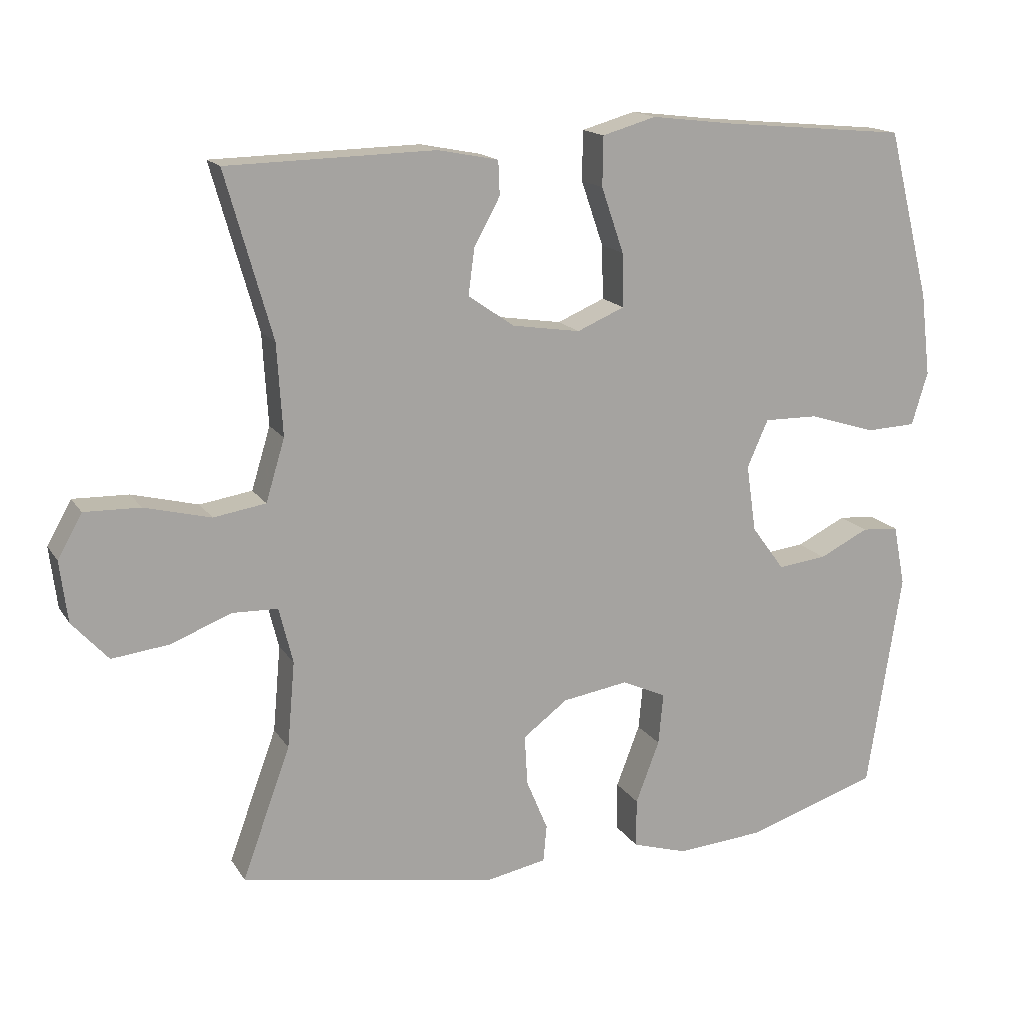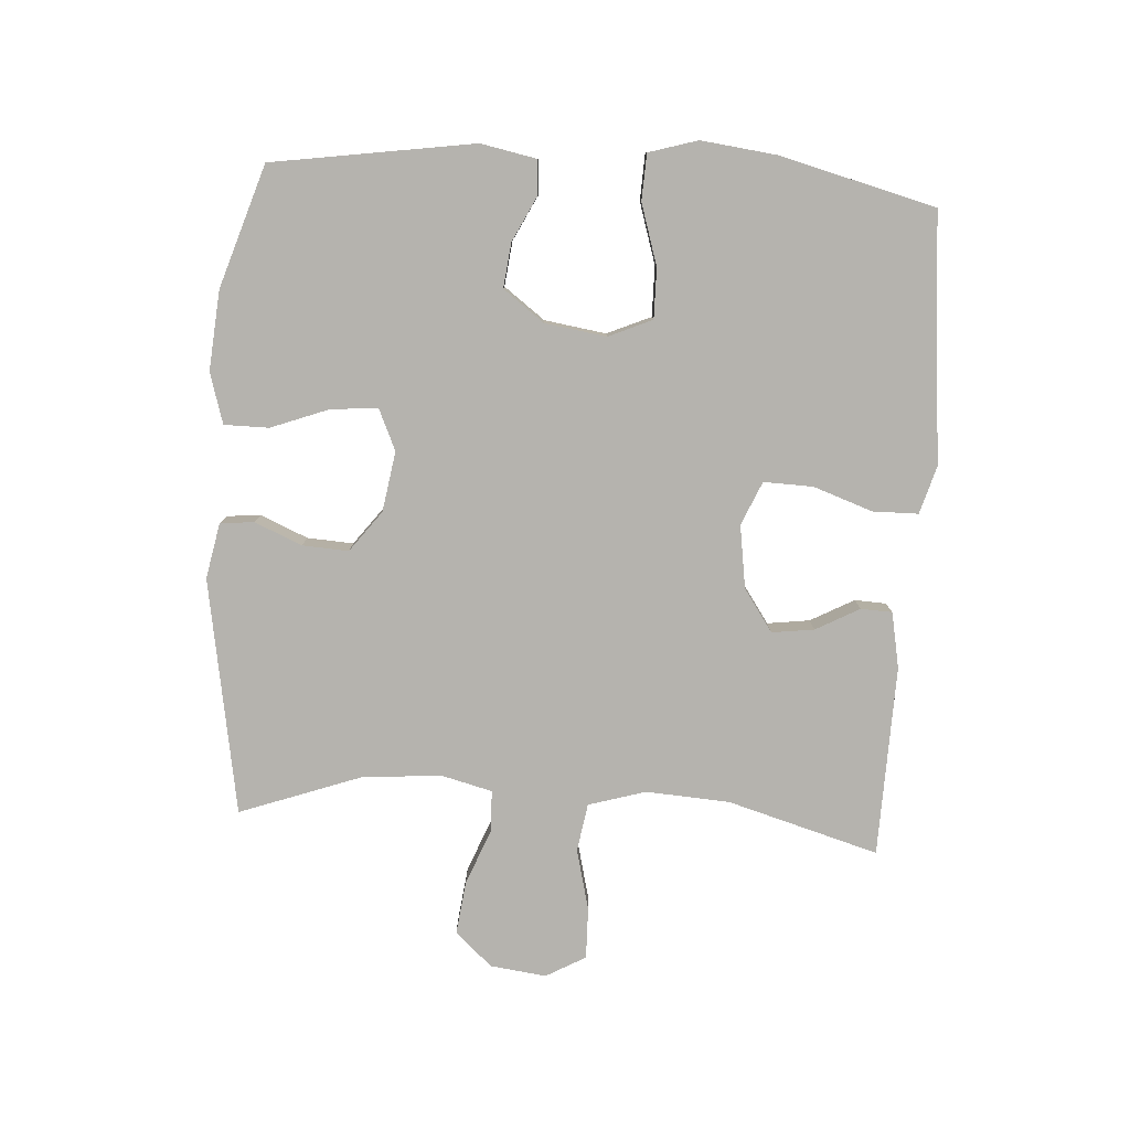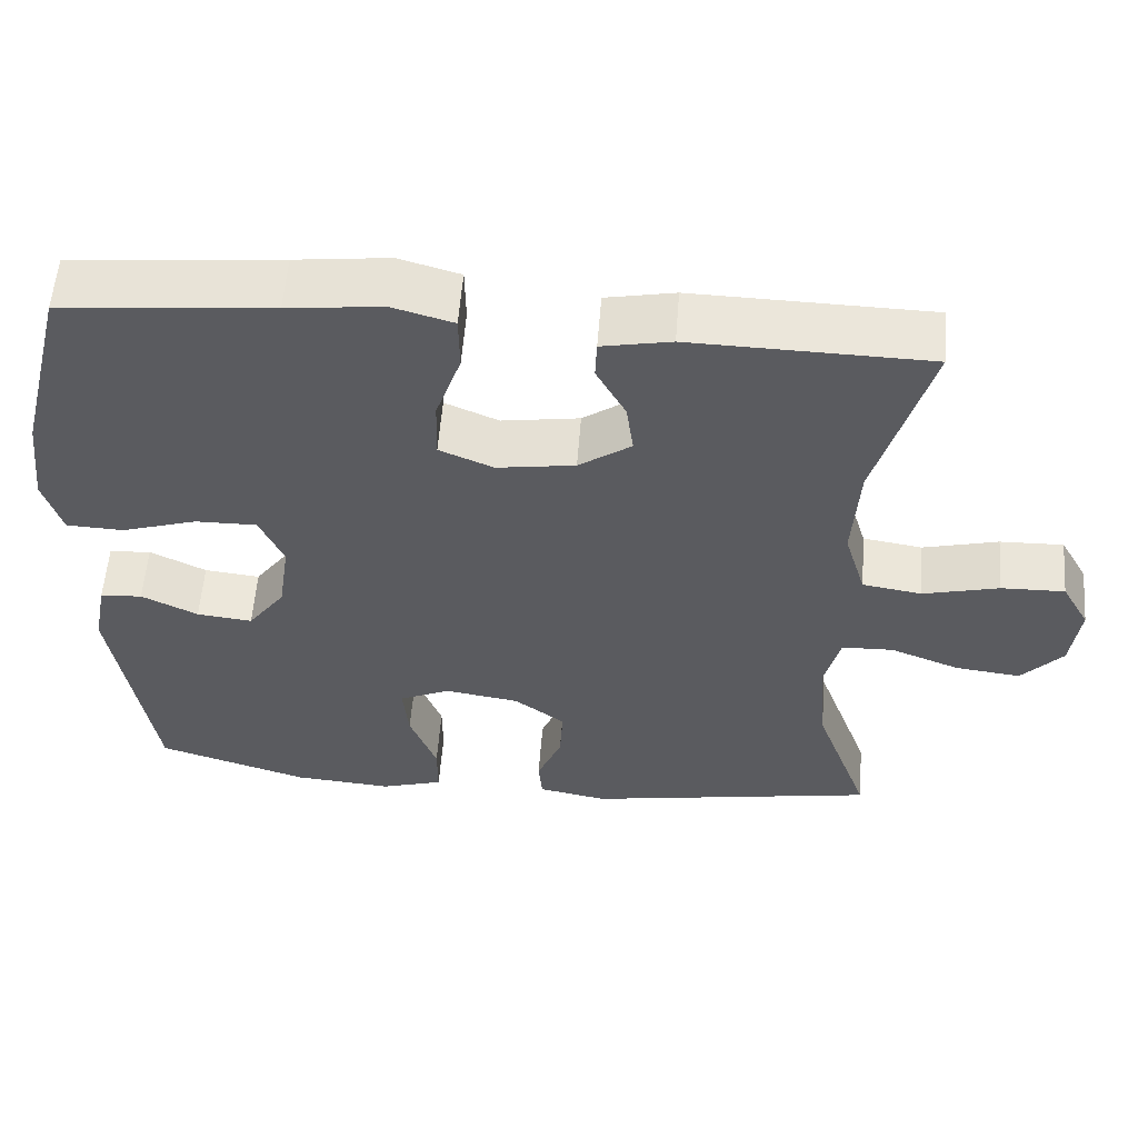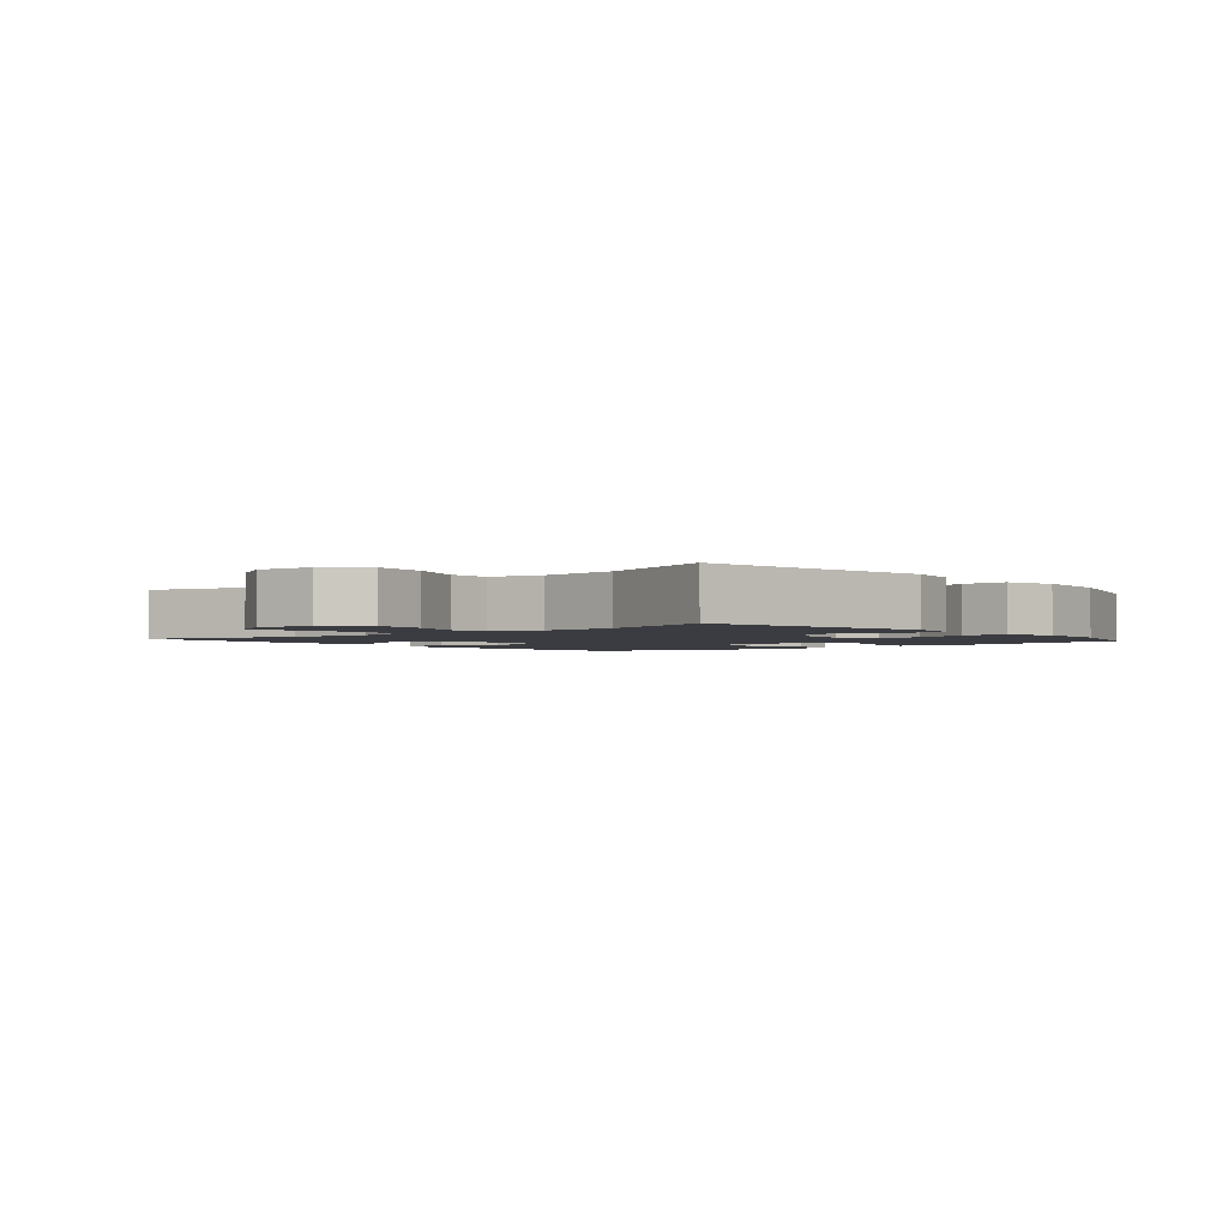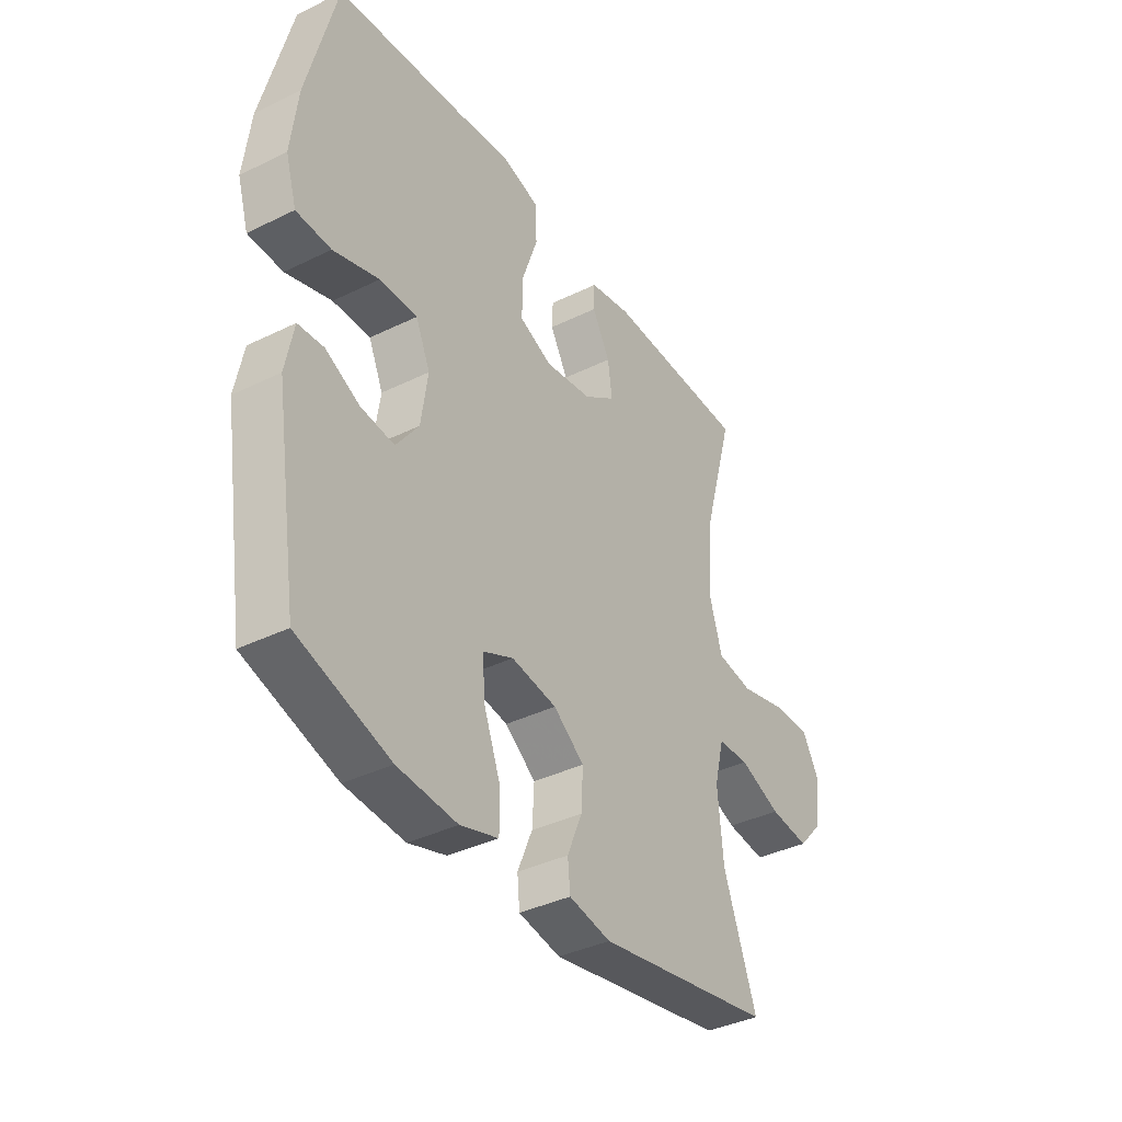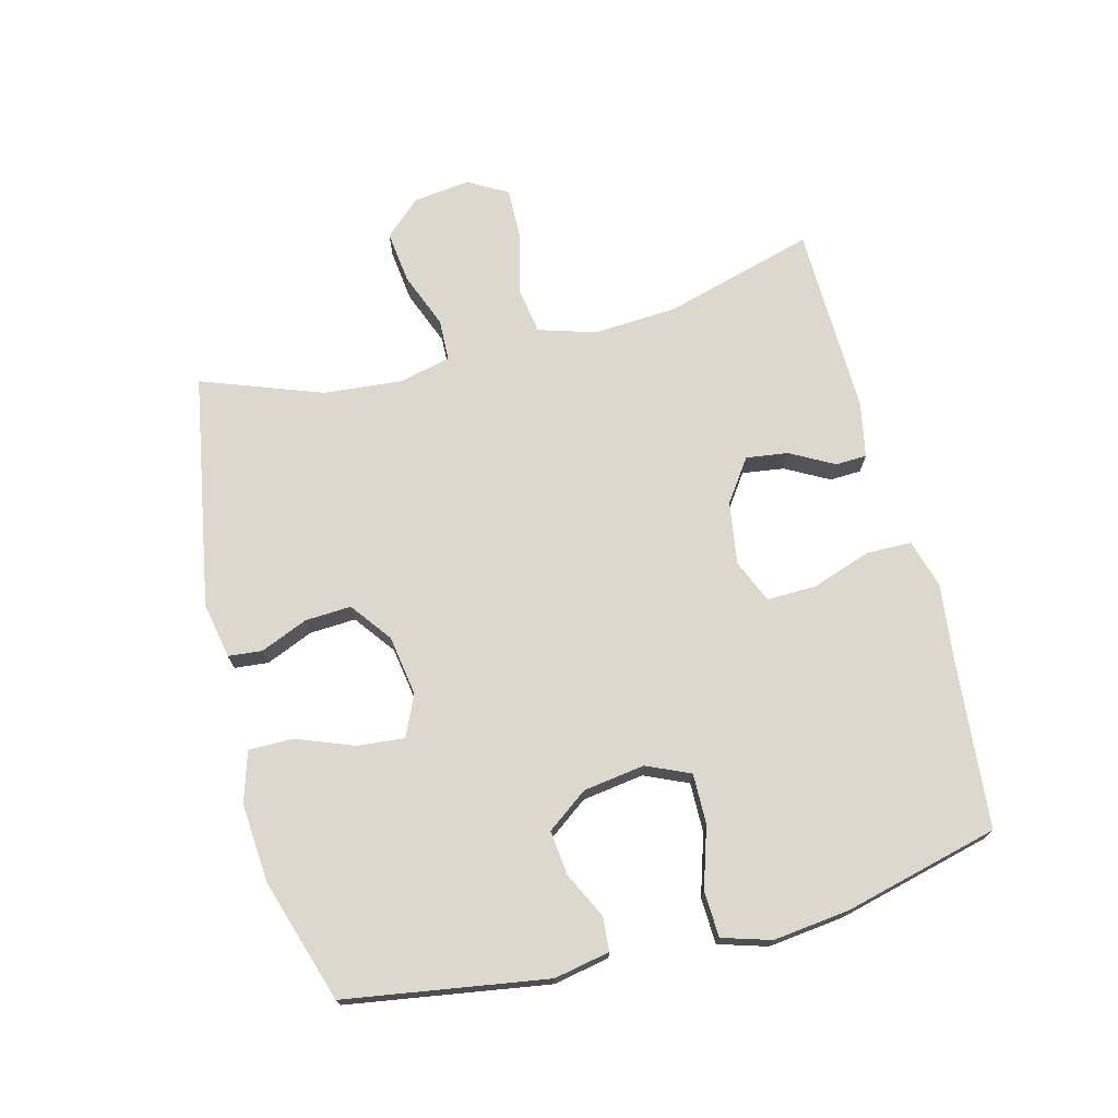
<metadata>
{"format":"obj","ext":"obj","renderer":"f3d","projection":"perspective","resolution":1024,"background":"white","views":[{"elev":15.8,"azim":158.1,"up":"+Z"},{"elev":-79.9,"azim":-93.8,"up":"+Y"},{"elev":56.6,"azim":4.4,"up":"+Z"},{"elev":-2.2,"azim":130.2,"up":"+Y"},{"elev":-37.8,"azim":-58.0,"up":"+Z"},{"elev":72.1,"azim":-104.4,"up":"+Y"}]}
</metadata>
<code>
v -0.5 0.07 -0.5
v -0.549 0.07 -0.185
v -0.532 0.07 -0.098
v -0.479 0.07 -0.094
v -0.408 0.07 -0.129
v -0.338 0.07 -0.137
v -0.291 0.07 -0.073
v -0.277 0.07 0.023
v -0.307 0.07 0.091
v -0.385 0.07 0.09
v -0.48 0.07 0.06
v -0.552 0.07 0.063
v -0.575 0.07 0.139
v -0.561 0.07 0.258
v -0.5 0.07 0.5
v -0.236 0.07 0.524
v -0.117 0.07 0.538
v -0.04 0.07 0.516
v -0.039 0.07 0.445
v -0.071 0.07 0.352
v -0.073 0.07 0.275
v -0.005 0.07 0.246
v 0.093 0.07 0.261
v 0.159 0.07 0.307
v 0.15 0.07 0.373
v 0.113 0.07 0.441
v 0.115 0.07 0.49
v 0.202 0.07 0.507
v 0.5 0.07 0.5
v 0.433 0.07 0.264
v 0.425 0.07 0.133
v 0.452 0.07 0.044
v 0.527 0.07 0.032
v 0.622 0.07 0.056
v 0.702 0.07 0.058
v 0.737 0.07 -0.004
v 0.726 0.07 -0.092
v 0.674 0.07 -0.149
v 0.592 0.07 -0.139
v 0.505 0.07 -0.105
v 0.44 0.07 -0.107
v 0.42 0.07 -0.187
v 0.431 0.07 -0.311
v 0.5 0.07 -0.5
v 0.132 0.07 -0.564
v 0.045 0.07 -0.547
v 0.04 0.07 -0.494
v 0.071 0.07 -0.42
v 0.075 0.07 -0.348
v 0.011 0.07 -0.3
v -0.083 0.07 -0.285
v -0.147 0.07 -0.314
v -0.14 0.07 -0.388
v -0.106 0.07 -0.477
v -0.106 0.07 -0.547
v -0.185 0.07 -0.571
v -0.309 0.07 -0.561
v -0.5 0 -0.5
v -0.549 0 -0.185
v -0.532 0 -0.098
v -0.479 0 -0.094
v -0.408 0 -0.129
v -0.338 0 -0.137
v -0.291 0 -0.073
v -0.277 0 0.023
v -0.307 0 0.091
v -0.385 0 0.09
v -0.48 0 0.06
v -0.552 0 0.063
v -0.575 0 0.139
v -0.561 0 0.258
v -0.5 0 0.5
v -0.236 0 0.524
v -0.117 0 0.538
v -0.04 0 0.516
v -0.039 0 0.445
v -0.071 0 0.352
v -0.073 0 0.275
v -0.005 0 0.246
v 0.093 0 0.261
v 0.159 0 0.307
v 0.15 0 0.373
v 0.113 0 0.441
v 0.115 0 0.49
v 0.202 0 0.507
v 0.5 0 0.5
v 0.433 0 0.264
v 0.425 0 0.133
v 0.452 0 0.044
v 0.527 0 0.032
v 0.622 0 0.056
v 0.702 0 0.058
v 0.737 0 -0.004
v 0.726 0 -0.092
v 0.674 0 -0.149
v 0.592 0 -0.139
v 0.505 0 -0.105
v 0.44 0 -0.107
v 0.42 0 -0.187
v 0.431 0 -0.311
v 0.5 0 -0.5
v 0.132 0 -0.564
v 0.045 0 -0.547
v 0.04 0 -0.494
v 0.071 0 -0.42
v 0.075 0 -0.348
v 0.011 0 -0.3
v -0.083 0 -0.285
v -0.147 0 -0.314
v -0.14 0 -0.388
v -0.106 0 -0.477
v -0.106 0 -0.547
v -0.185 0 -0.571
v -0.309 0 -0.561
f 53 54 55 56
f 52 53 56 57
f 45 46 47 48
f 43 44 45 48
f 42 43 48 49
f 41 42 49 50
f 37 38 39 40
f 37 40 41
f 36 37 41
f 33 34 35 36
f 32 33 36 41
f 31 32 41 50
f 27 28 29 30
f 25 26 27 30
f 24 25 30 31
f 23 24 31 50
f 17 18 19 20
f 16 17 20 21
f 15 16 21
f 14 15 21
f 13 14 21 22
f 10 11 12 13
f 9 10 13 22
f 2 3 4 5
f 2 5 6
f 52 57 1 2
f 51 52 2 6
f 50 51 6 7
f 23 50 7 8
f 8 9 22 23
f 113 112 111 110
f 114 113 110 109
f 105 104 103 102
f 105 102 101 100
f 106 105 100 99
f 107 106 99 98
f 97 96 95 94
f 98 97 94
f 98 94 93
f 93 92 91 90
f 98 93 90 89
f 107 98 89 88
f 87 86 85 84
f 87 84 83 82
f 88 87 82 81
f 107 88 81 80
f 77 76 75 74
f 78 77 74 73
f 78 73 72
f 78 72 71
f 79 78 71 70
f 70 69 68 67
f 79 70 67 66
f 62 61 60 59
f 63 62 59
f 59 58 114 109
f 63 59 109 108
f 64 63 108 107
f 65 64 107 80
f 80 79 66 65
f 1 58 59 2
f 2 59 60 3
f 3 60 61 4
f 4 61 62 5
f 5 62 63 6
f 6 63 64 7
f 7 64 65 8
f 8 65 66 9
f 9 66 67 10
f 10 67 68 11
f 11 68 69 12
f 12 69 70 13
f 13 70 71 14
f 14 71 72 15
f 15 72 73 16
f 16 73 74 17
f 17 74 75 18
f 18 75 76 19
f 19 76 77 20
f 20 77 78 21
f 21 78 79 22
f 22 79 80 23
f 23 80 81 24
f 24 81 82 25
f 25 82 83 26
f 26 83 84 27
f 27 84 85 28
f 28 85 86 29
f 29 86 87 30
f 30 87 88 31
f 31 88 89 32
f 32 89 90 33
f 33 90 91 34
f 34 91 92 35
f 35 92 93 36
f 36 93 94 37
f 37 94 95 38
f 38 95 96 39
f 39 96 97 40
f 40 97 98 41
f 41 98 99 42
f 42 99 100 43
f 43 100 101 44
f 44 101 102 45
f 45 102 103 46
f 46 103 104 47
f 47 104 105 48
f 48 105 106 49
f 49 106 107 50
f 50 107 108 51
f 51 108 109 52
f 52 109 110 53
f 53 110 111 54
f 54 111 112 55
f 55 112 113 56
f 56 113 114 57
f 57 114 58 1

</code>
